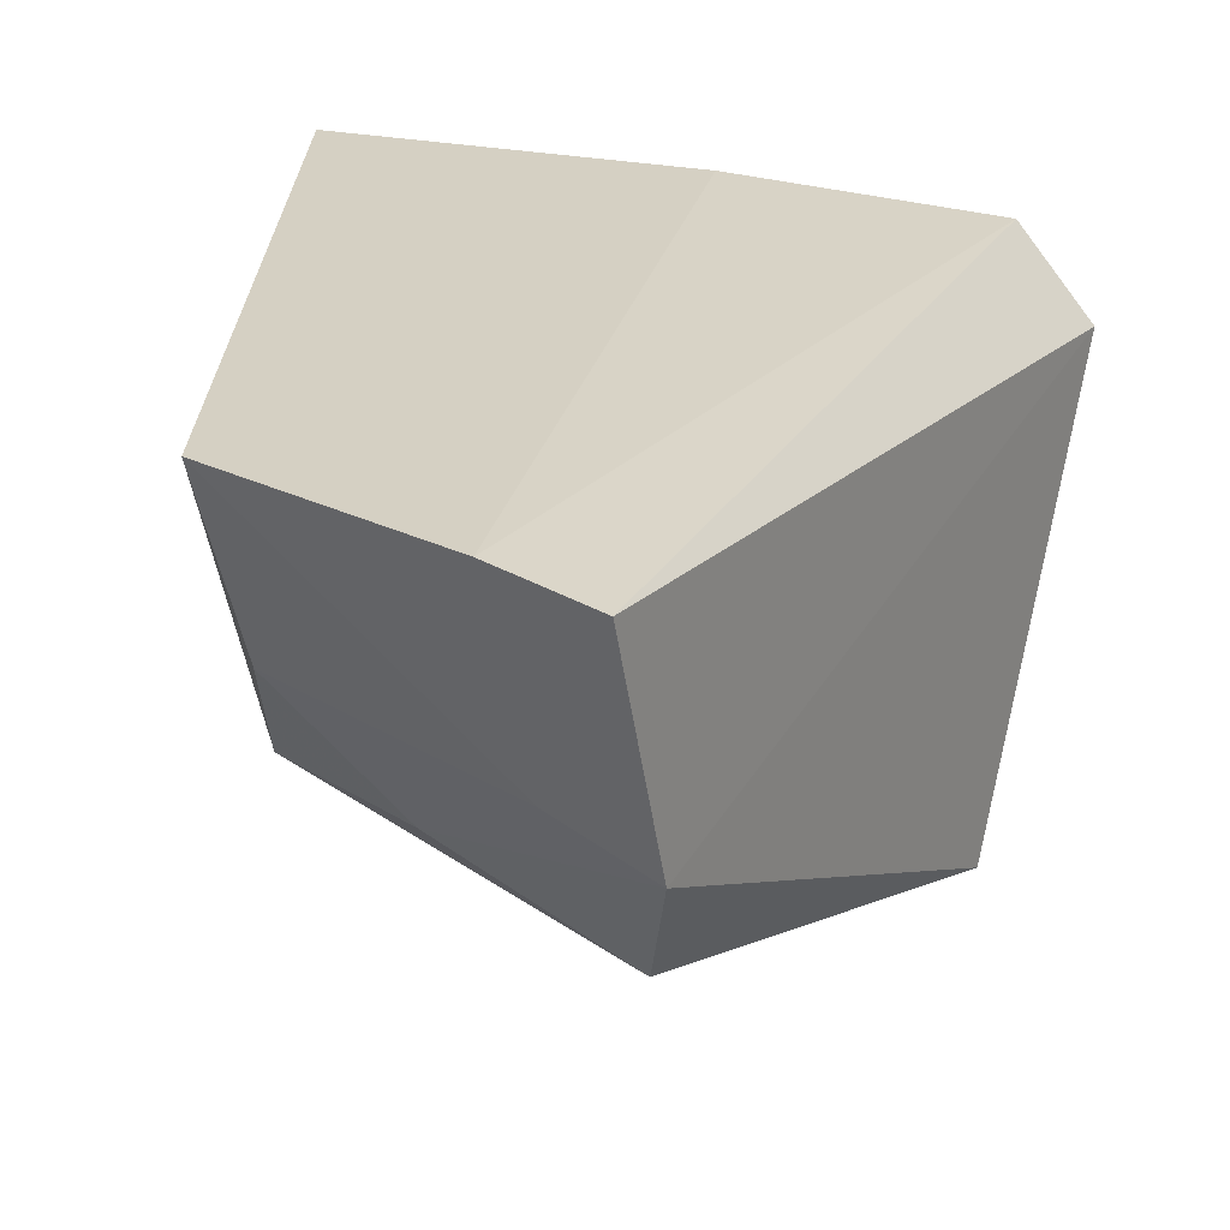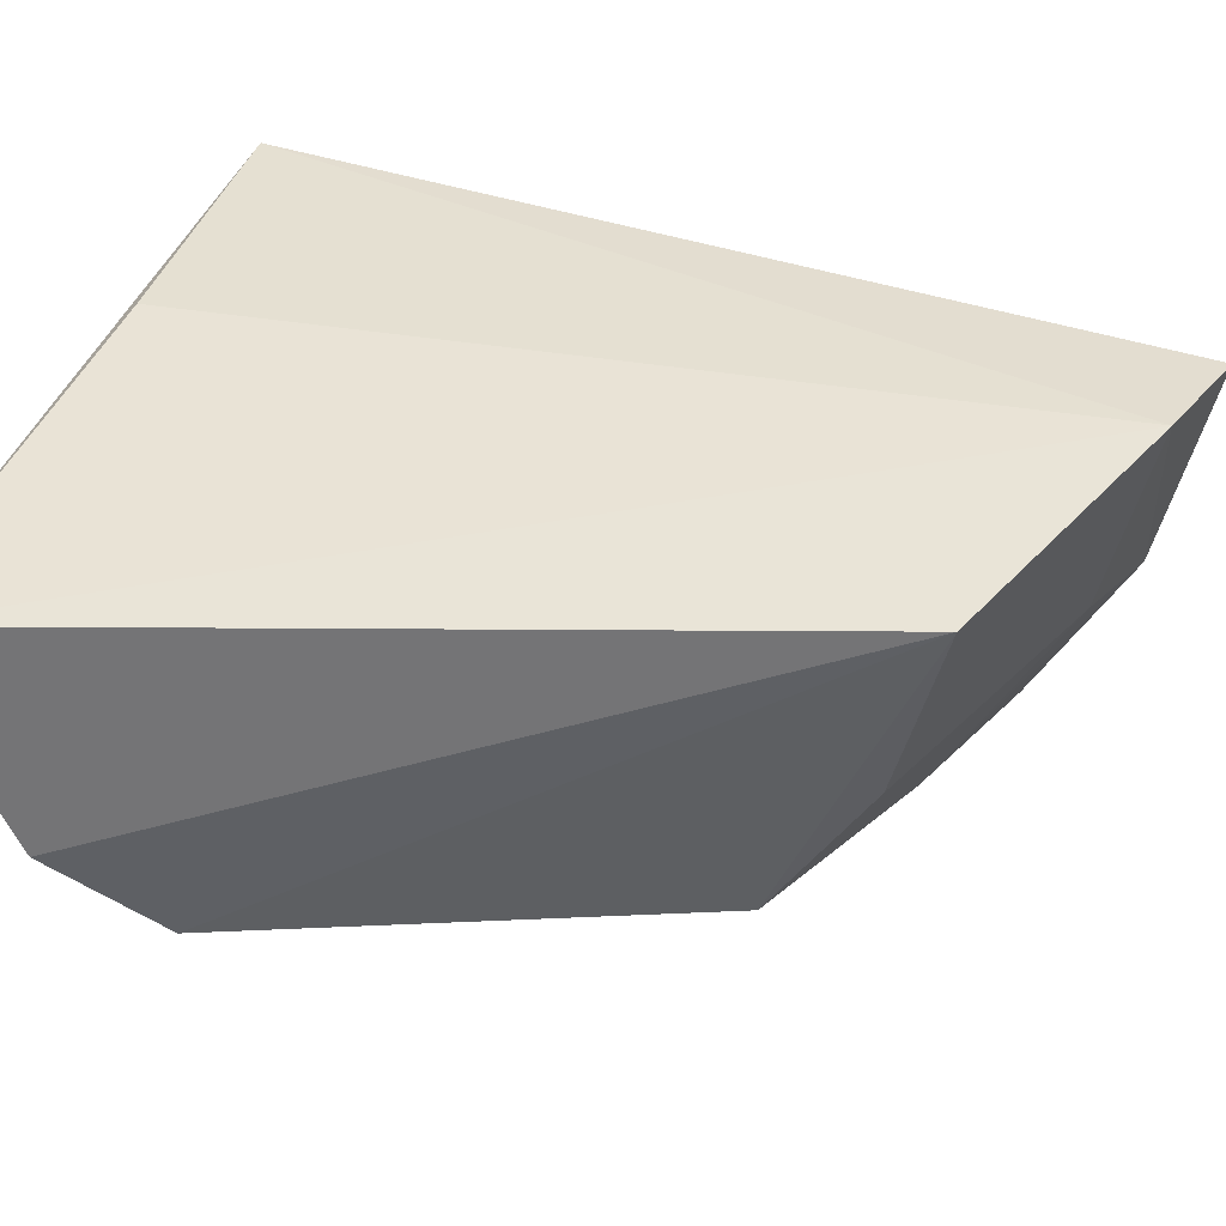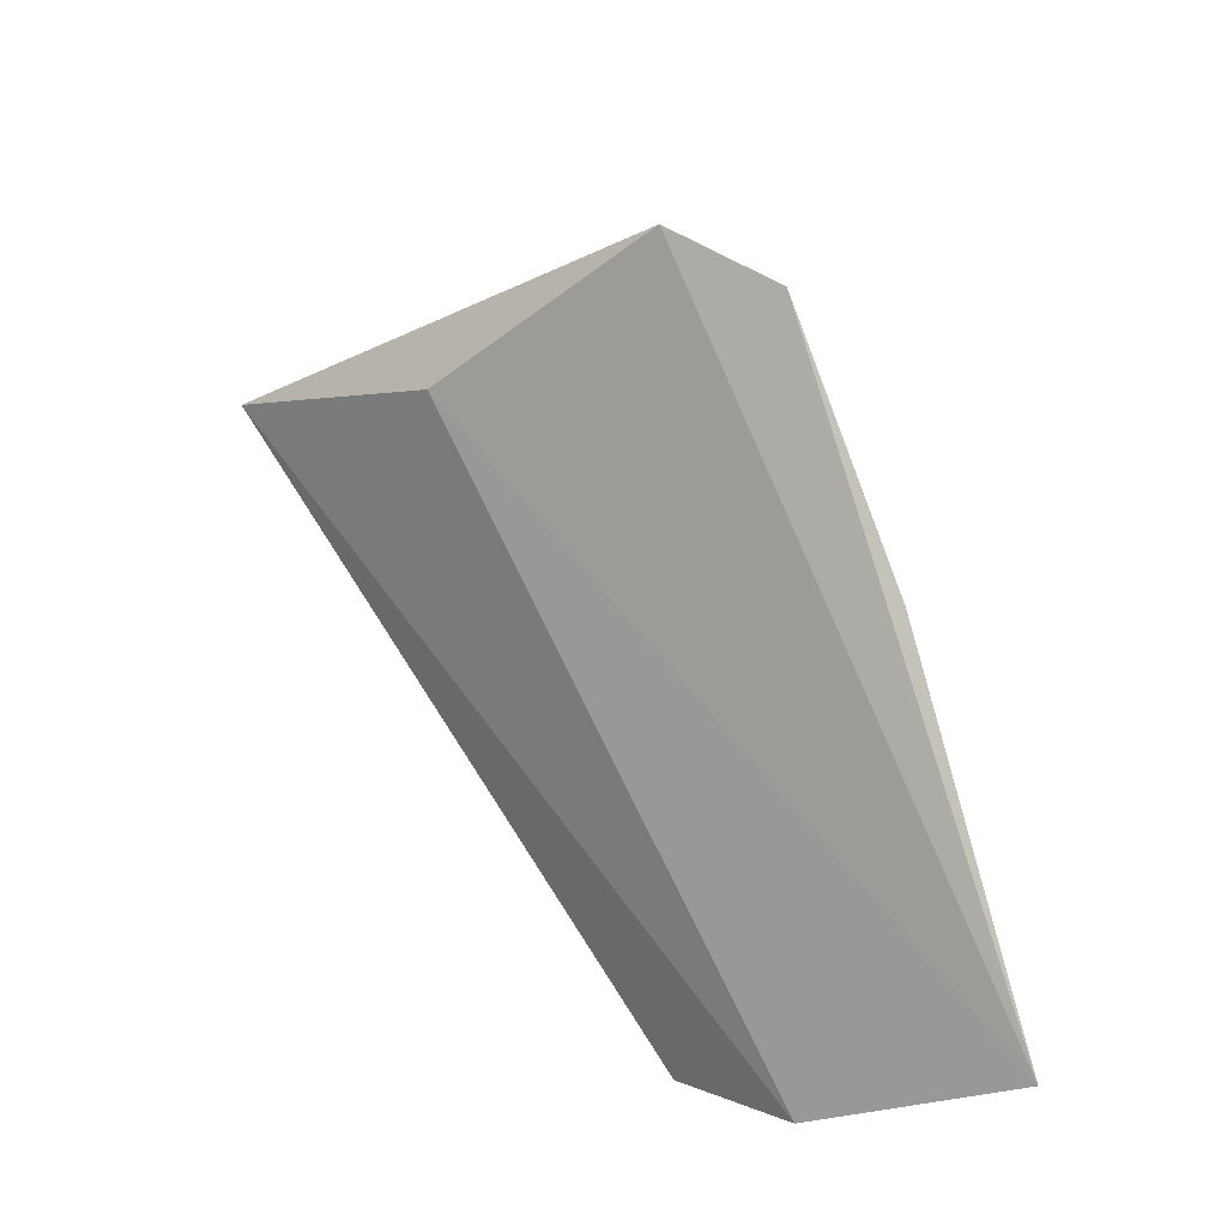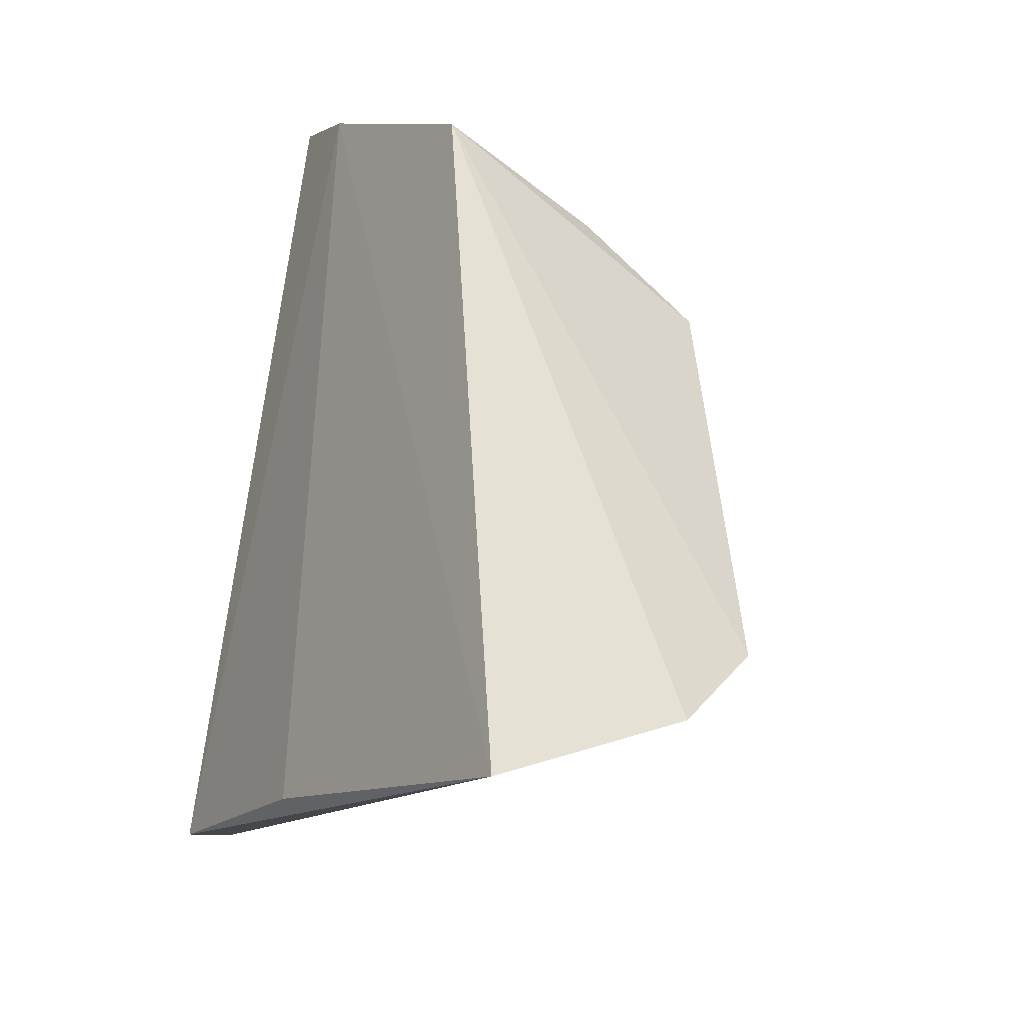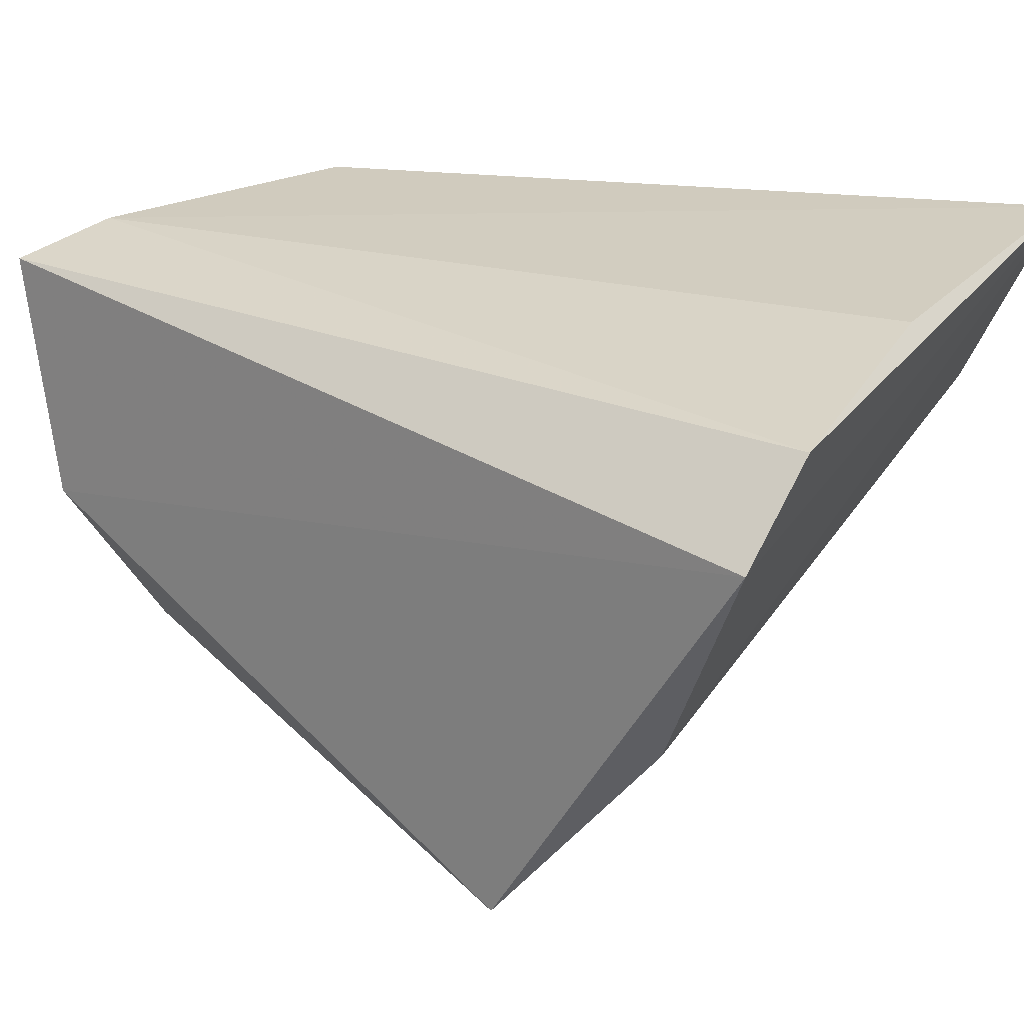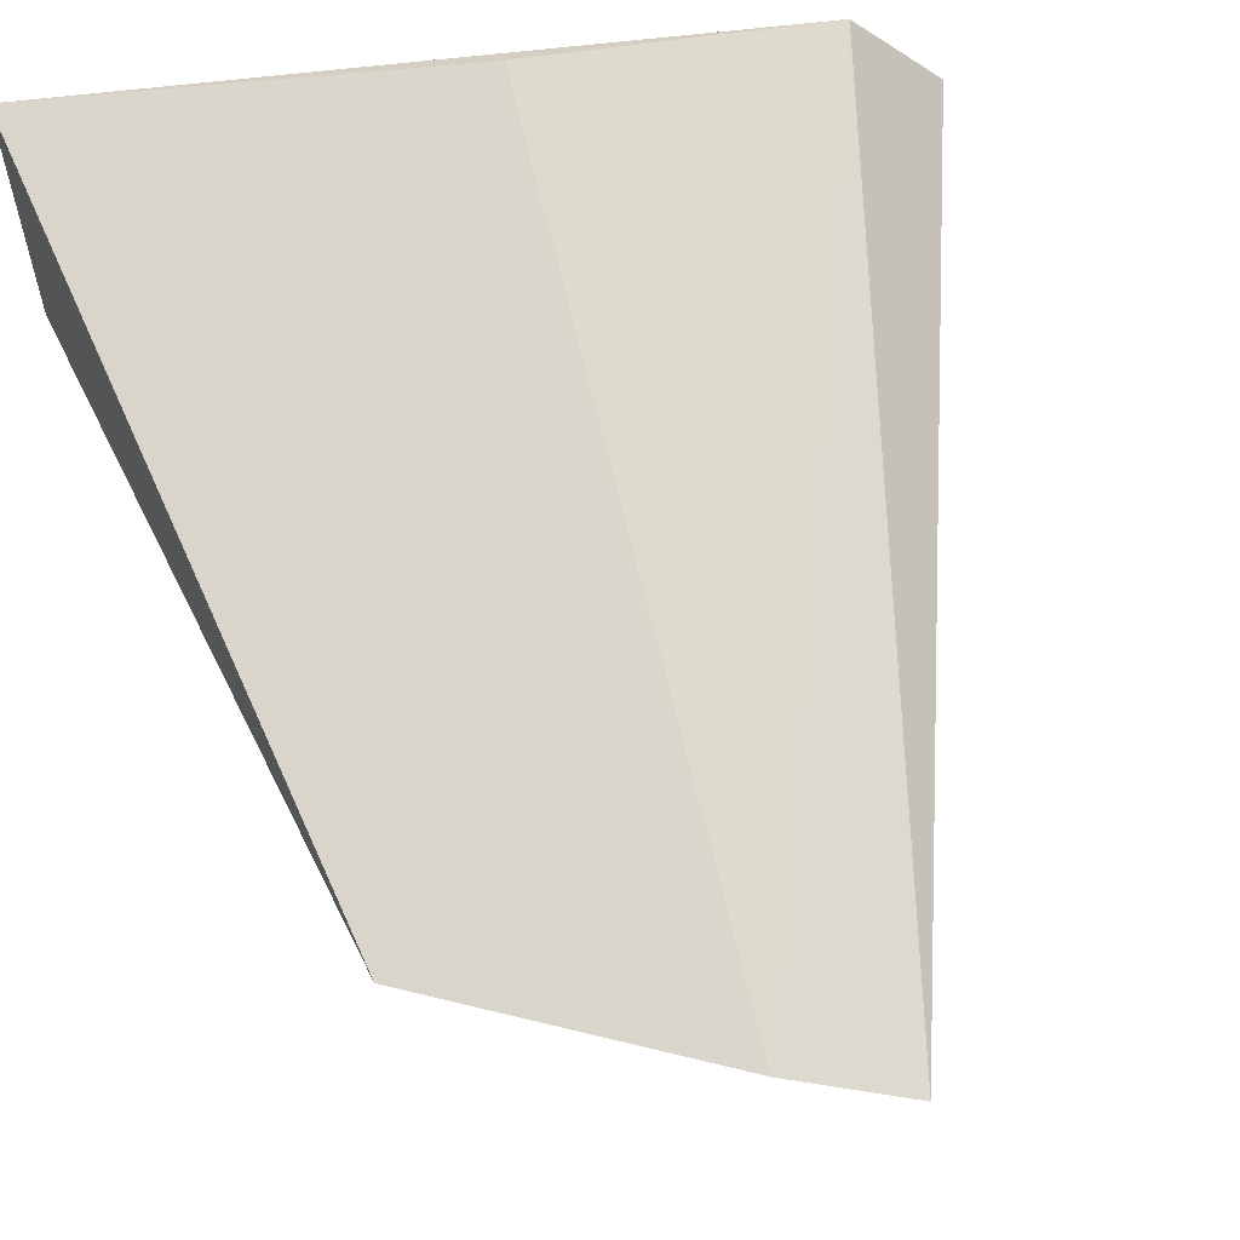
<metadata>
{"format":"obj","ext":"obj","renderer":"f3d","projection":"perspective","resolution":1024,"background":"white","views":[{"elev":26.8,"azim":-171.0,"up":"+Z"},{"elev":40.7,"azim":97.0,"up":"+Z"},{"elev":-75.2,"azim":-72.3,"up":"+Y"},{"elev":-26.7,"azim":58.1,"up":"+Y"},{"elev":25.9,"azim":-73.5,"up":"+Z"},{"elev":72.5,"azim":162.0,"up":"+Z"}]}
</metadata>
<code>
v 0.2664 -0.0563 -0.02848
v 0.2681 -0.04603 -0.05187
v 0.2564 0.03024 -0.02854
v 0.2165 0.0533 -0.02875
v 0.182 -0.03682 -0.03846
v 0.2158 0.03805 -0.07066
v 0.2216 -0.04552 -0.02716
v 0.1916 -0.02725 -0.065
v 0.2543 0.01509 -0.06485
v 0.213 0.04848 -0.05515
v 0.2283 0.04764 -0.02739
v 0.1906 -0.04079 -0.02899
v 0.2651 -0.03498 -0.06298
v 0.2379 0.02852 -0.06362
v 0.1898 -0.009631 -0.08611
v 0.2244 0.043 -0.05189
v 0.2528 0.02542 -0.05061
f 1 2 3
f 8 2 1
f 8 1 5
f 10 5 4
f 11 7 1
f 11 1 3
f 11 10 4
f 12 5 1
f 12 1 7
f 12 4 5
f 12 11 4
f 12 7 11
f 13 9 3
f 13 3 2
f 14 9 6
f 14 6 10
f 15 8 5
f 15 5 10
f 15 10 6
f 15 6 9
f 15 9 13
f 15 13 2
f 15 2 8
f 16 11 3
f 16 10 11
f 16 14 10
f 17 3 9
f 17 9 14
f 17 16 3
f 17 14 16

</code>
